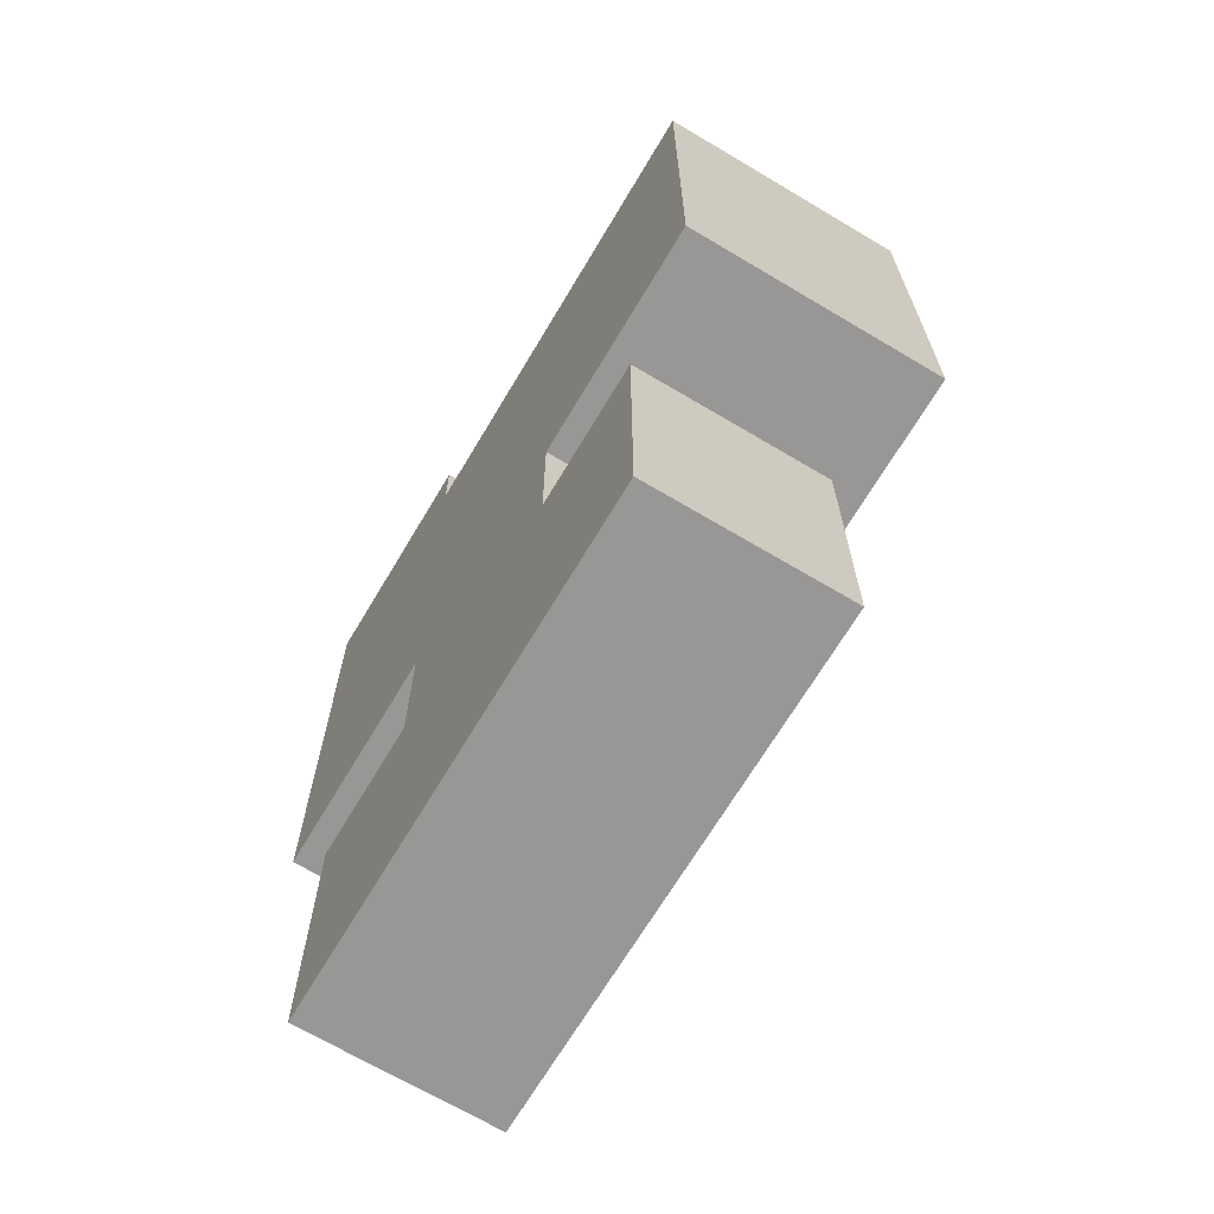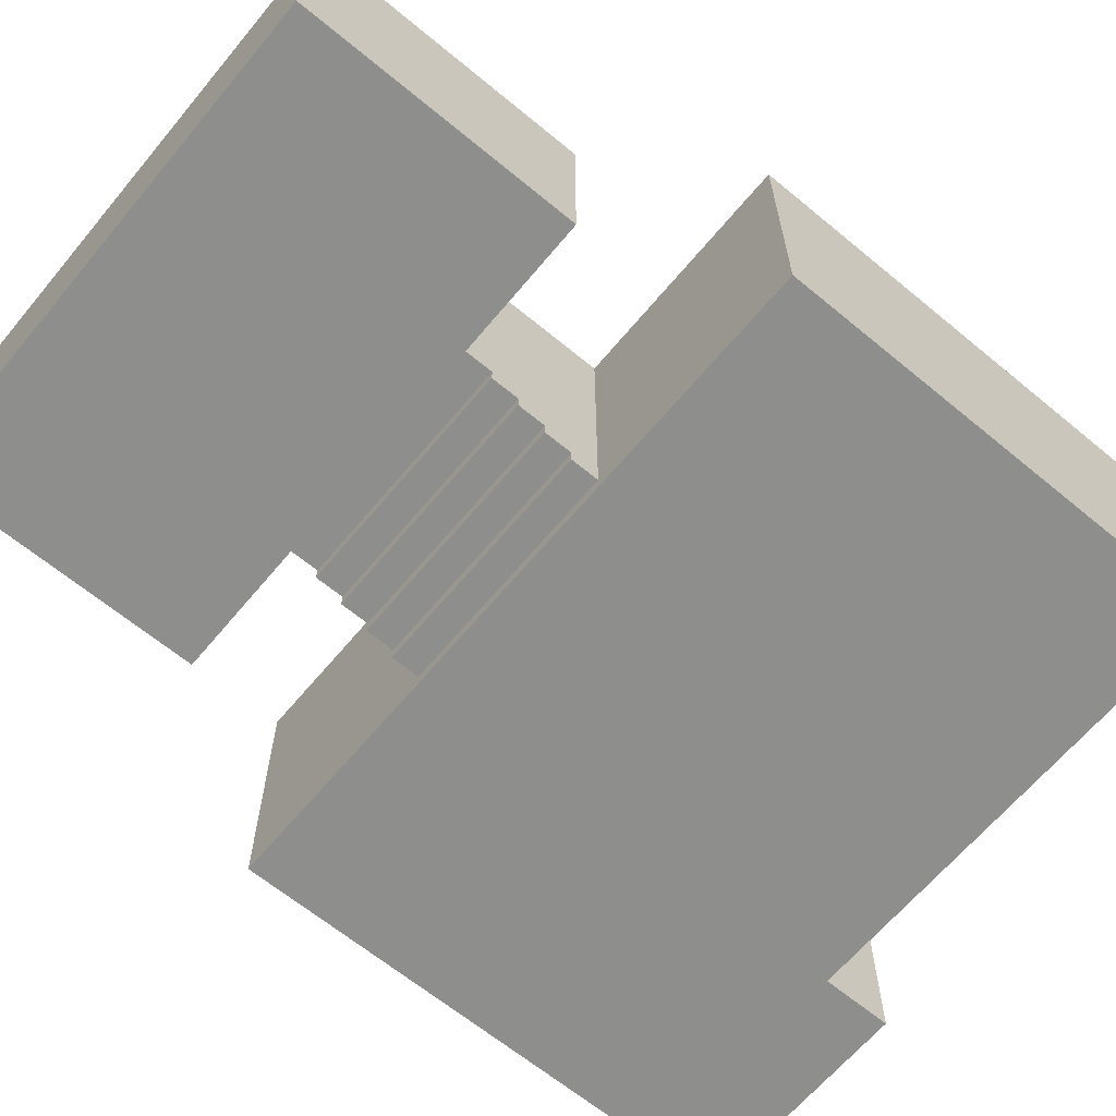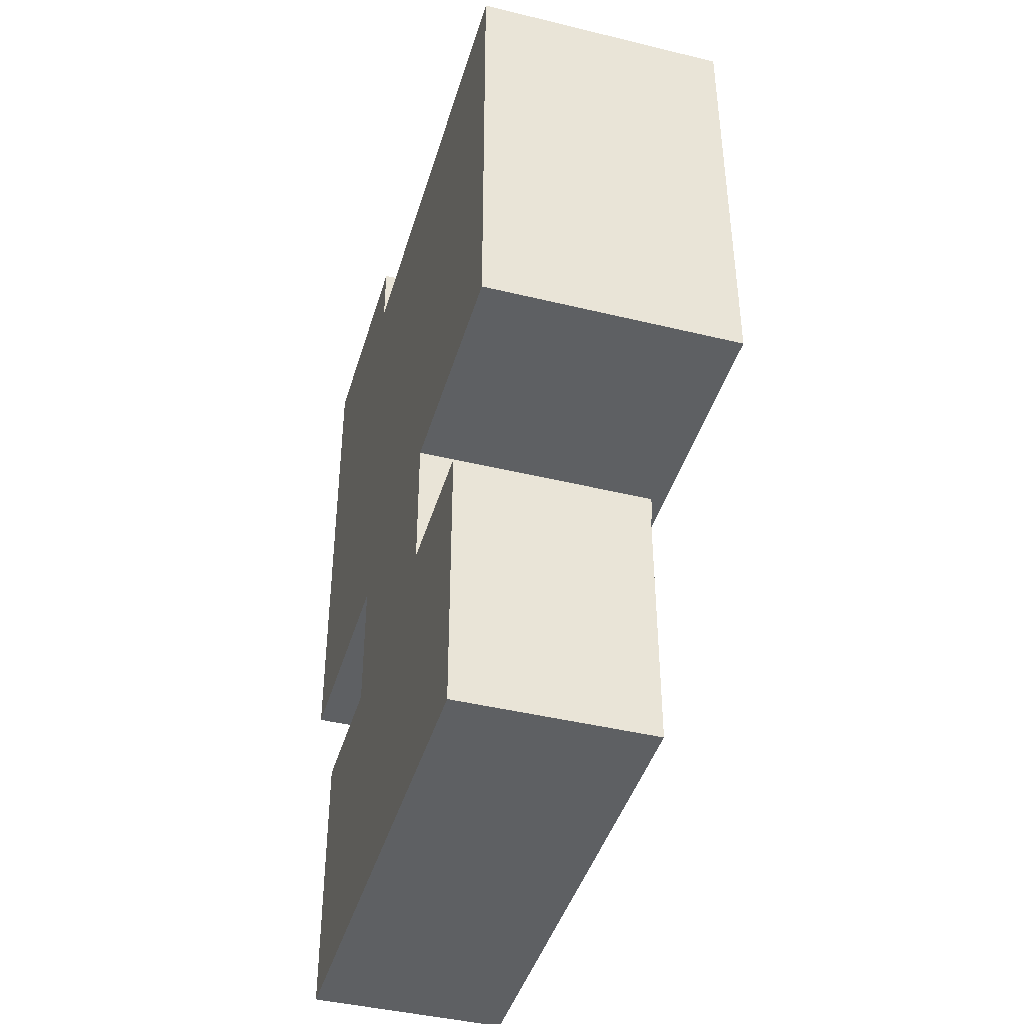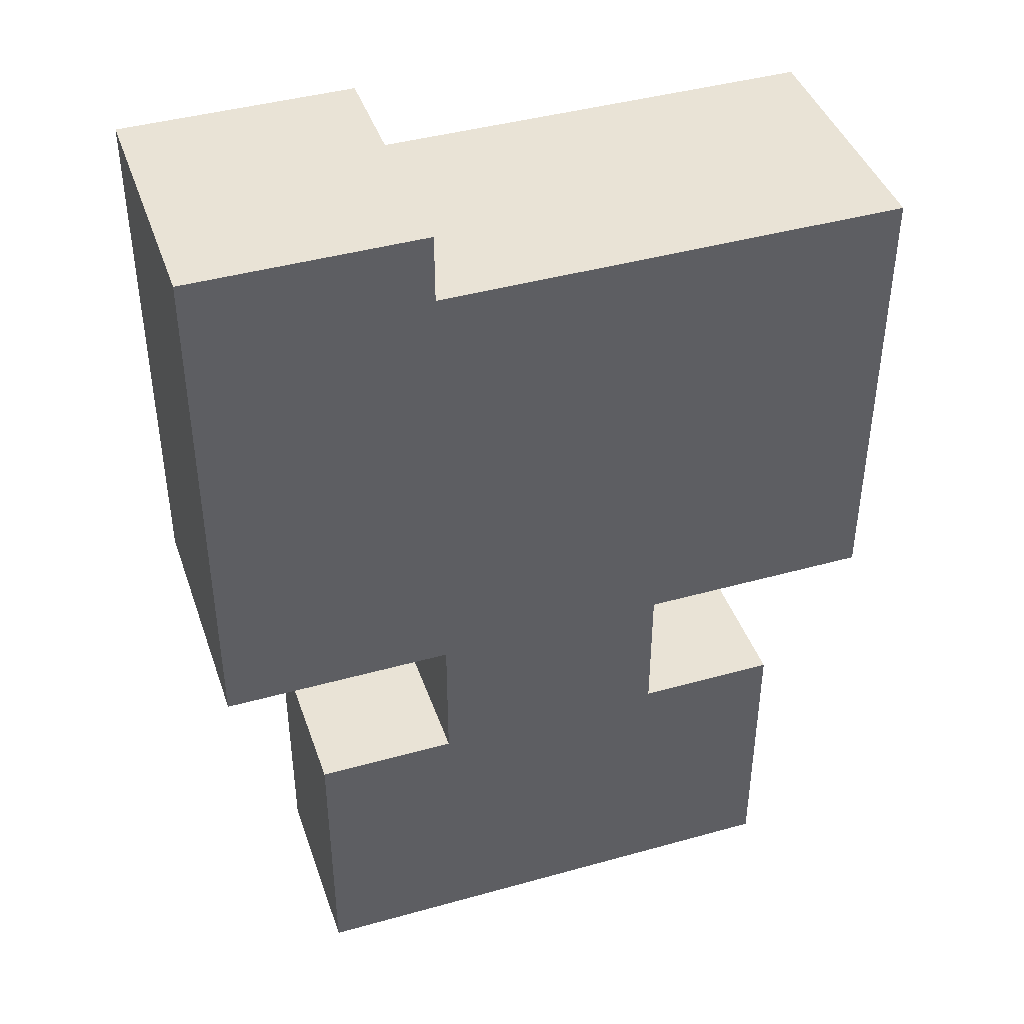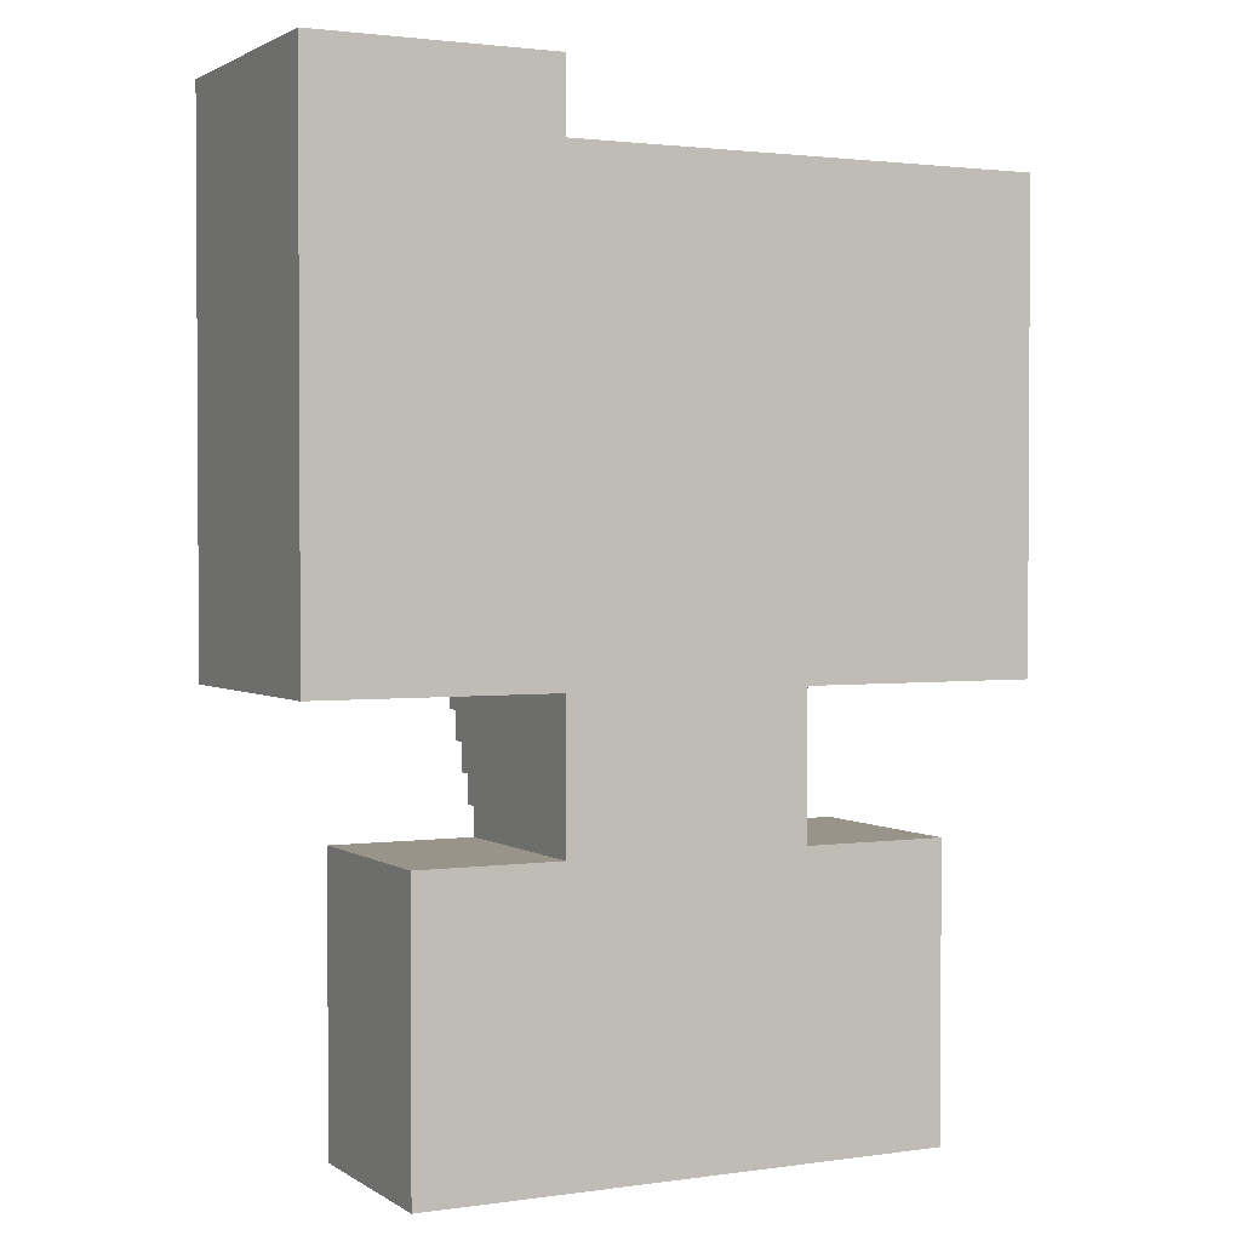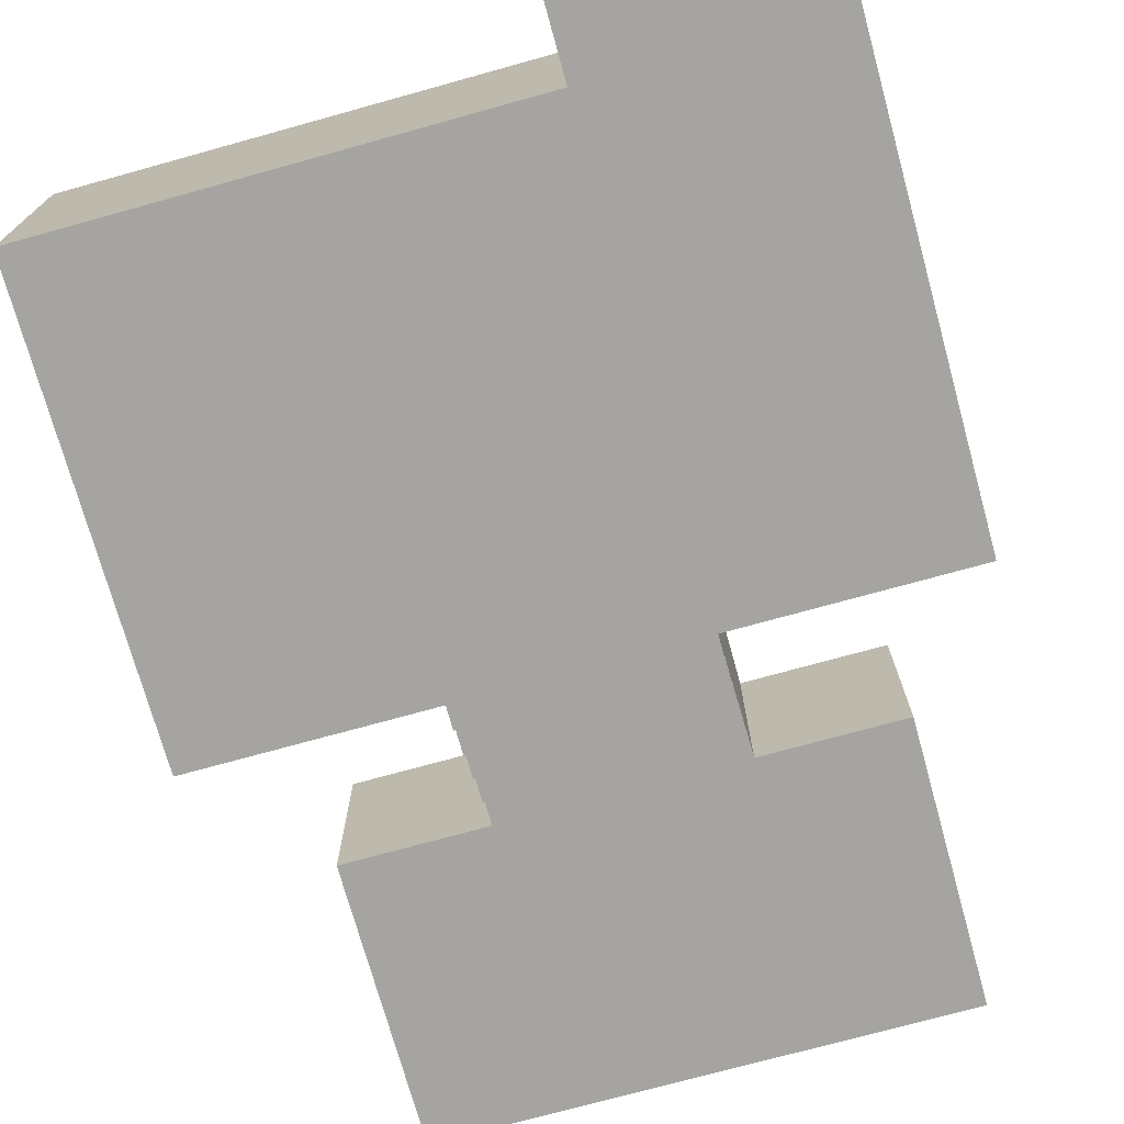
<metadata>
{"format":"obj","ext":"obj","renderer":"f3d","projection":"perspective","resolution":1024,"background":"white","views":[{"elev":-68.3,"azim":-120.8,"up":"+Z"},{"elev":-64.8,"azim":-129.8,"up":"+Y"},{"elev":-42.7,"azim":-106.2,"up":"+Z"},{"elev":42.3,"azim":161.5,"up":"+Z"},{"elev":1.9,"azim":153.2,"up":"+Z"},{"elev":-73.2,"azim":15.5,"up":"+Y"}]}
</metadata>
<code>
v 1.667 -0 -5
v -1.667 0 -5
v -5 1e-06 1.569
v 5 -0 -5
v -5 1e-06 -5
v 1.667 -0 1.569
v 5 -1e-06 2.57
v 1.667 -0 2.57
v -5 3.75 1.569
v -1.667 3.75 -5
v 1.667 3.75 -5
v 5 3.75 -5
v -5 3.75 -5
v 1.667 3.75 -7
v -1.667 3.75 -7
v 1.667 3.75 -5.4
v 1.667 3.75 -5.8
v 1.667 3.75 -6.2
v 1.667 3.75 -6.6
v -1.667 3.75 -6.6
v -1.667 3.75 -6.2
v -1.667 3.75 -5.8
v -1.667 3.75 -5.4
v 3.667 3.75 -11
v 3.667 3.75 -7
v -3.667 3.75 -11
v -3.667 3.75 -7
v 1.667 3.75 1.569
v 5 3.75 2.57
v 1.667 3.75 2.57
v -1.667 0.2 -5
v 1.667 0.2 -5
v 1.667 0.2 -5.4
v -1.667 0.2 -5.4
v 1.667 0.4 -5.4
v 1.667 0.4 -5.8
v -1.667 0.4 -5.8
v -1.667 0.4 -5.4
v 1.667 0.6 -5.8
v 1.667 0.6 -6.2
v -1.667 0.6 -6.2
v -1.667 0.6 -5.8
v 1.667 0.8 -6.2
v 1.667 0.8 -6.6
v -1.667 0.8 -6.6
v -1.667 0.8 -6.2
v -1.667 1 -7
v 1.667 1 -6.6
v -1.667 1 -6.6
v 1.667 1 -7
v 3.667 1 -11
v 3.667 1 -7
v -3.667 1 -11
v -3.667 1 -7
f 45 44 48
f 12 4 7
f 53 51 24
f 50 14 25
f 26 27 54
f 3 9 28
f 25 24 51
f 6 28 30
f 5 13 9
f 32 33 34
f 54 27 15
f 8 30 29
f 35 36 37
f 39 40 41
f 37 36 39
f 43 44 45
f 41 40 43
f 28 11 12
f 12 11 32
f 11 35 32
f 31 13 5
f 1 32 31
f 15 20 49
f 34 33 35
f 48 50 47
f 47 50 51
f 46 49 21
f 42 46 22
f 38 42 23
f 31 34 38
f 17 18 43
f 43 48 44
f 50 48 19
f 6 4 1
f 16 39 35
f 22 18 17
f 49 45 48
f 29 12 7
f 26 53 24
f 52 50 25
f 53 26 54
f 6 3 28
f 52 25 51
f 8 6 30
f 3 5 9
f 31 32 34
f 47 54 15
f 7 8 29
f 38 35 37
f 42 39 41
f 42 37 39
f 46 43 45
f 46 41 43
f 10 9 13
f 29 30 28
f 28 12 29
f 28 10 11
f 10 28 9
f 32 4 12
f 4 32 1
f 35 11 16
f 35 33 32
f 13 31 10
f 31 5 2
f 2 1 31
f 47 15 49
f 38 34 35
f 49 48 47
f 53 54 47
f 47 51 53
f 51 50 52
f 49 46 45
f 49 20 21
f 46 42 41
f 46 21 22
f 42 38 37
f 42 22 23
f 38 10 31
f 10 38 23
f 43 39 17
f 39 43 40
f 48 43 18
f 18 19 48
f 14 50 19
f 2 5 3
f 6 1 2
f 6 7 4
f 2 3 6
f 6 8 7
f 39 16 17
f 39 36 35
f 24 25 14
f 15 26 24
f 14 20 15
f 15 27 26
f 21 19 18
f 15 24 14
f 18 22 21
f 19 20 14
f 23 22 17
f 23 16 11
f 11 10 23
f 19 21 20
f 23 17 16

</code>
